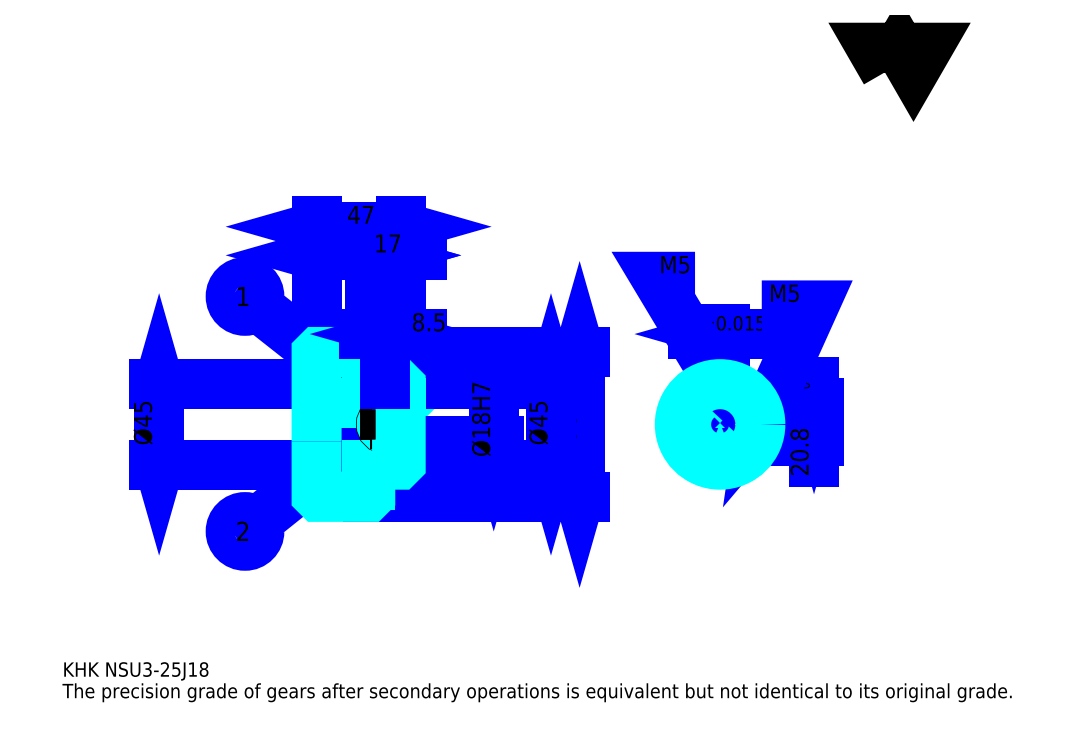
<metadata>
{"format":"dxf","ext":"dxf","renderer":"ezdxf+matplotlib","layout":"modelspace","background":"white","min_lineweight":24,"dpi":150}
</metadata>
<code>
0
SECTION
2
ENTITIES
0
TEXT
8
0
10
20
20
22
40
8
41
1
1
KHK NSU3-25J18
7
KANJI
50
0
51
0
0
TEXT
8
0
10
20
20
10
40
8
41
1
1
The precision grade of gears after secondary operations is equivalent but not identical to its original grade.
7
KANJI
50
0
51
0
0
TEXT
8
0
10
20
20
360
40
9
41
1
1

7
KANJI
50
0
51
0
0
POLYLINE
8
0
66
     1
70
     2
0
VERTEX
8
0
10
480
20
360
0
VERTEX
8
0
10
472.2
20
373.5
0
VERTEX
8
0
10
503.4
20
373.5
0
VERTEX
8
0
10
495.6
20
360
0
VERTEX
8
0
10
487.8
20
373.5
0
VERTEX
8
0
10
480
20
360
0
SEQEND
0
LINE
8
0
10
309
20
203.5
11
309
21
122.5
0
POLYLINE
8
0
66
     1
70
     2
0
VERTEX
8
0
10
311
20
196.5
0
VERTEX
8
0
10
309
20
203.5
0
VERTEX
8
0
10
307
20
196.5
0
SEQEND
0
POLYLINE
8
0
66
     1
70
     2
0
VERTEX
8
0
10
307
20
129.5
0
VERTEX
8
0
10
309
20
122.5
0
VERTEX
8
0
10
311
20
129.5
0
SEQEND
0
LINE
8
0
10
209
20
203.5
11
312
21
203.5
0
LINE
8
0
10
209
20
122.5
11
312
21
122.5
0
TEXT
8
0
10
307
20
151.2
40
10
41
1
1
%%c81
7
KANJI
50
90
51
0
0
LINE
8
DASHDOT
10
156
20
200.5
11
198
21
200.5
0
LINE
8
DASHDOT
10
156
20
125.5
11
198
21
125.5
0
LINE
8
DASHDOT
10
156
20
163
11
215
21
163
0
LINE
8
0
10
192
20
202.5
11
192
21
203.5
0
LINE
8
0
10
162
20
202.5
11
162
21
203.5
0
LINE
8
0
10
193
20
185.5
11
209
21
185.5
0
LINE
8
0
10
193
20
140.5
11
209
21
140.5
0
LINE
8
0
10
191
20
203.5
11
209
21
203.5
0
LINE
8
0
10
191
20
122.5
11
209
21
122.5
0
LINE
8
0
10
162
20
196.8
11
192
21
196.8
0
LINE
8
0
10
162
20
129.2
11
192
21
129.2
0
LINE
8
0
10
208.5
20
154
11
209
21
153.5
0
LINE
8
0
10
208.5
20
172
11
209
21
172.5
0
LINE
8
0
10
162.5
20
172
11
162.5
21
154
0
POLYLINE
8
0
66
     1
70
     2
0
VERTEX
8
0
10
162
20
153.5
0
VERTEX
8
0
10
162.5
20
154
0
VERTEX
8
0
10
208.5
20
154
0
VERTEX
8
0
10
208.5
20
172
0
VERTEX
8
0
10
162.5
20
172
0
VERTEX
8
0
10
162
20
172.5
0
SEQEND
0
LINE
8
0
10
177
20
191.1
11
128.3
21
229.5
0
CIRCLE
8
0
10
177
20
191.1
40
0.6
0
CIRCLE
8
0
10
122
20
234.5
40
8
0
TEXT
8
0
10
116.7
20
229.2
40
10.67
41
1
1
1
7
KANJI
50
0
51
0
0
LINE
8
0
10
177
20
147.2
11
128.2
21
108.2
0
CIRCLE
8
0
10
177
20
147.2
40
0.6
0
CIRCLE
8
0
10
122
20
103.2
40
8
0
TEXT
8
0
10
116.7
20
97.87
40
10.67
41
1
1
2
7
KANJI
50
0
51
0
0
LINE
8
0
10
162
20
140.5
11
192
21
140.5
0
LINE
8
0
10
162
20
185.5
11
192
21
185.5
0
LINE
8
0
10
74
20
140.5
11
74
21
185.5
0
POLYLINE
8
0
66
     1
70
     2
0
VERTEX
8
0
10
72
20
147.5
0
VERTEX
8
0
10
74
20
140.5
0
VERTEX
8
0
10
76
20
147.5
0
SEQEND
0
POLYLINE
8
0
66
     1
70
     2
0
VERTEX
8
0
10
76
20
178.5
0
VERTEX
8
0
10
74
20
185.5
0
VERTEX
8
0
10
72
20
178.5
0
SEQEND
0
LINE
8
0
10
162
20
140.5
11
71
21
140.5
0
LINE
8
0
10
162
20
185.5
11
71
21
185.5
0
TEXT
8
0
10
70
20
151.2
40
10
41
1
1
%%c45
7
KANJI
50
90
51
0
0
ARC
8
0
10
193
20
186.5
40
1
50
180
51
270
0
ARC
8
0
10
193
20
139.5
40
1
50
90
51
180
0
LINE
8
0
10
209
20
184.5
11
209
21
203.5
0
LINE
8
0
10
162
20
257.5
11
192
21
257.5
0
POLYLINE
8
0
66
     1
70
     2
0
VERTEX
8
0
10
169
20
259.5
0
VERTEX
8
0
10
162
20
257.5
0
VERTEX
8
0
10
169
20
255.5
0
SEQEND
0
POLYLINE
8
0
66
     1
70
     2
0
VERTEX
8
0
10
185
20
255.5
0
VERTEX
8
0
10
192
20
257.5
0
VERTEX
8
0
10
185
20
259.5
0
SEQEND
0
LINE
8
0
10
192
20
203.5
11
192
21
260.5
0
TEXT
8
0
10
170.5
20
259.1
40
10
41
1
1
30
7
KANJI
50
0
51
0
0
LINE
8
0
10
162
20
273.5
11
209
21
273.5
0
POLYLINE
8
0
66
     1
70
     2
0
VERTEX
8
0
10
169
20
275.5
0
VERTEX
8
0
10
162
20
273.5
0
VERTEX
8
0
10
169
20
271.5
0
SEQEND
0
POLYLINE
8
0
66
     1
70
     2
0
VERTEX
8
0
10
202
20
271.5
0
VERTEX
8
0
10
209
20
273.5
0
VERTEX
8
0
10
202
20
275.5
0
SEQEND
0
LINE
8
0
10
162
20
203.5
11
162
21
276.5
0
LINE
8
0
10
209
20
203.5
11
209
21
276.5
0
TEXT
8
0
10
179
20
275.1
40
10
41
1
1
47
7
KANJI
50
0
51
0
0
LINE
8
0
10
221
20
257.5
11
180
21
257.5
0
POLYLINE
8
0
66
     1
70
     2
0
VERTEX
8
0
10
185
20
255.5
0
VERTEX
8
0
10
192
20
257.5
0
VERTEX
8
0
10
185
20
259.5
0
SEQEND
0
POLYLINE
8
0
66
     1
70
     2
0
VERTEX
8
0
10
216
20
259.5
0
VERTEX
8
0
10
209
20
257.5
0
VERTEX
8
0
10
216
20
255.5
0
SEQEND
0
TEXT
8
0
10
194
20
259.1
40
10
41
1
1
17
7
KANJI
50
0
51
0
0
LINE
8
0
10
293
20
185.5
11
293
21
140.5
0
POLYLINE
8
0
66
     1
70
     2
0
VERTEX
8
0
10
295
20
178.5
0
VERTEX
8
0
10
293
20
185.5
0
VERTEX
8
0
10
291
20
178.5
0
SEQEND
0
POLYLINE
8
0
66
     1
70
     2
0
VERTEX
8
0
10
291
20
147.5
0
VERTEX
8
0
10
293
20
140.5
0
VERTEX
8
0
10
295
20
147.5
0
SEQEND
0
LINE
8
0
10
209
20
185.5
11
296
21
185.5
0
LINE
8
0
10
209
20
140.5
11
296
21
140.5
0
TEXT
8
0
10
291
20
151.2
40
10
41
1
1
%%c45
7
KANJI
50
90
51
0
0
LINE
8
DASHDOT
10
387.5
20
195.5
11
387.5
21
134.5
0
LINE
8
DASHDOT
10
359
20
163
11
416
21
163
0
LINE
8
0
10
402.5
20
213.5
11
372.5
21
213.5
0
POLYLINE
8
0
66
     1
70
     2
0
VERTEX
8
0
10
377.5
20
211.5
0
VERTEX
8
0
10
384.5
20
213.5
0
VERTEX
8
0
10
377.5
20
215.5
0
SEQEND
0
POLYLINE
8
0
66
     1
70
     2
0
VERTEX
8
0
10
397.5
20
215.5
0
VERTEX
8
0
10
390.5
20
213.5
0
VERTEX
8
0
10
397.5
20
211.5
0
SEQEND
0
LINE
8
0
10
384.5
20
174.8
11
384.5
21
216.5
0
LINE
8
0
10
390.5
20
174.8
11
390.5
21
216.5
0
TEXT
8
0
10
366.9
20
215.5
40
10
41
1
1
6
7
KANJI
50
0
51
0
0
TEXT
8
0
10
376.8
20
215.5
40
8
41
1
1
%%p0.015
7
KANJI
50
0
51
0
0
LINE
8
0
10
440
20
142
11
440
21
186.8
0
POLYLINE
8
0
66
     1
70
     2
0
VERTEX
8
0
10
438
20
181.8
0
VERTEX
8
0
10
440
20
174.8
0
VERTEX
8
0
10
442
20
181.8
0
SEQEND
0
POLYLINE
8
0
66
     1
70
     2
0
VERTEX
8
0
10
442
20
147
0
VERTEX
8
0
10
440
20
154
0
VERTEX
8
0
10
438
20
147
0
SEQEND
0
LINE
8
0
10
390.5
20
174.8
11
443
21
174.8
0
LINE
8
0
10
387.5
20
154
11
443
21
154
0
TEXT
8
0
10
437
20
133.8
40
10
41
1
1
20.8
7
KANJI
50
90
51
0
0
TEXT
8
0
10
437.6
20
177.1
40
5
41
1
1

7
KANJI
50
90
51
0
0
TEXT
8
0
10
431.4
20
177.1
40
5
41
1
1
+
7
KANJI
50
90
51
0
0
TEXT
8
0
10
437.6
20
182.7
40
5
41
1
1
0
7
KANJI
50
90
51
0
0
TEXT
8
0
10
431.4
20
182.7
40
5
41
1
1
0.1
7
KANJI
50
90
51
0
0
ARC
8
0
10
387.5
20
163
40
9
50
109.5
51
70.53
0
POLYLINE
8
0
66
     1
70
     2
0
VERTEX
8
0
10
390.5
20
171.5
0
VERTEX
8
0
10
390.5
20
174.8
0
VERTEX
8
0
10
384.5
20
174.8
0
VERTEX
8
0
10
384.5
20
171.5
0
SEQEND
0
LINE
8
0
10
162
20
174.8
11
209
21
174.8
0
POLYLINE
8
DASHDOT
66
     1
70
     2
0
VERTEX
8
DASHDOT
10
200.5
20
191.5
0
VERTEX
8
DASHDOT
10
200.5
20
168.8
0
SEQEND
0
POLYLINE
8
0
66
     1
70
     2
0
VERTEX
8
0
10
203
20
185.5
0
VERTEX
8
0
10
203
20
174.8
0
SEQEND
0
POLYLINE
8
0
66
     1
70
     2
0
VERTEX
8
0
10
198
20
185.5
0
VERTEX
8
0
10
198
20
174.8
0
SEQEND
0
POLYLINE
8
0
66
     1
70
     2
0
VERTEX
8
0
10
202.6
20
185.5
0
VERTEX
8
0
10
202.6
20
174.8
0
SEQEND
0
POLYLINE
8
0
66
     1
70
     2
0
VERTEX
8
0
10
198.4
20
185.5
0
VERTEX
8
0
10
198.4
20
174.8
0
SEQEND
0
POLYLINE
8
0
66
     1
70
     2
0
VERTEX
8
0
10
385
20
174.8
0
VERTEX
8
0
10
385
20
185.4
0
SEQEND
0
POLYLINE
8
0
66
     1
70
     2
0
VERTEX
8
0
10
390
20
174.8
0
VERTEX
8
0
10
390
20
185.4
0
SEQEND
0
POLYLINE
8
0
66
     1
70
     2
0
VERTEX
8
0
10
385.4
20
174.8
0
VERTEX
8
0
10
385.4
20
185.4
0
SEQEND
0
POLYLINE
8
0
66
     1
70
     2
0
VERTEX
8
0
10
389.6
20
174.8
0
VERTEX
8
0
10
389.6
20
185.4
0
SEQEND
0
POLYLINE
8
0
66
     1
70
     2
0
VERTEX
8
0
10
387.5
20
185.5
0
VERTEX
8
0
10
351.5
20
245.5
0
VERTEX
8
0
10
373.5
20
245.5
0
SEQEND
0
POLYLINE
8
0
66
     1
70
     2
0
VERTEX
8
0
10
382.2
20
190.5
0
VERTEX
8
0
10
387.5
20
185.5
0
VERTEX
8
0
10
385.6
20
192.5
0
SEQEND
0
TEXT
8
0
10
353.5
20
247.5
40
9.6
41
1
1
M5
7
KANJI
50
0
51
0
0
CIRCLE
8
0
10
200.5
20
163
40
2.5
0
CIRCLE
8
0
10
200.5
20
163
40
2.065
0
POLYLINE
8
DASHDOT
66
     1
70
     2
0
VERTEX
8
DASHDOT
10
192
20
163
0
VERTEX
8
DASHDOT
10
209
20
163
0
SEQEND
0
POLYLINE
8
DASHDOT
66
     1
70
     2
0
VERTEX
8
DASHDOT
10
200.5
20
154.5
0
VERTEX
8
DASHDOT
10
200.5
20
171.5
0
SEQEND
0
LINE
8
DASHDOT
10
200.5
20
185.5
11
200.5
21
163
0
LINE
8
0
10
200.5
20
185.5
11
200.5
21
203.5
0
POLYLINE
8
0
66
     1
70
     2
0
VERTEX
8
0
10
396.1
20
165.5
0
VERTEX
8
0
10
409.9
20
165.5
0
SEQEND
0
POLYLINE
8
0
66
     1
70
     2
0
VERTEX
8
0
10
396.1
20
160.5
0
VERTEX
8
0
10
409.9
20
160.5
0
SEQEND
0
POLYLINE
8
0
66
     1
70
     2
0
VERTEX
8
0
10
396.3
20
165.1
0
VERTEX
8
0
10
409.9
20
165.1
0
SEQEND
0
POLYLINE
8
0
66
     1
70
     2
0
VERTEX
8
0
10
396.3
20
160.9
0
VERTEX
8
0
10
409.9
20
160.9
0
SEQEND
0
POLYLINE
8
0
66
     1
70
     2
0
VERTEX
8
0
10
410
20
163
0
VERTEX
8
0
10
440
20
229.5
0
VERTEX
8
0
10
410.8
20
229.5
0
SEQEND
0
POLYLINE
8
0
66
     1
70
     2
0
VERTEX
8
0
10
411.1
20
170.2
0
VERTEX
8
0
10
410
20
163
0
VERTEX
8
0
10
414.7
20
168.6
0
SEQEND
0
TEXT
8
0
10
414.8
20
231.5
40
9.6
41
1
1
M5
7
KANJI
50
0
51
0
0
LINE
8
0
10
261
20
172
11
261
21
154
0
POLYLINE
8
0
66
     1
70
     2
0
VERTEX
8
0
10
259
20
161
0
VERTEX
8
0
10
261
20
154
0
VERTEX
8
0
10
263
20
161
0
SEQEND
0
LINE
8
0
10
209
20
154
11
264
21
154
0
TEXT
8
0
10
259
20
144.8
40
10
41
1
1
%%c18H7
7
KANJI
50
90
51
0
0
POLYLINE
8
0
66
     1
70
     2
0
VERTEX
8
0
10
162
20
153.5
0
VERTEX
8
0
10
162
20
123.5
0
VERTEX
8
0
10
163
20
122.5
0
VERTEX
8
0
10
191
20
122.5
0
VERTEX
8
0
10
192
20
123.5
0
VERTEX
8
0
10
192
20
139.5
0
SEQEND
0
POLYLINE
8
0
66
     1
70
     2
0
VERTEX
8
0
10
193
20
140.5
0
VERTEX
8
0
10
208
20
140.5
0
VERTEX
8
0
10
209
20
141.5
0
VERTEX
8
0
10
209
20
184.5
0
VERTEX
8
0
10
208
20
185.5
0
VERTEX
8
0
10
193
20
185.5
0
SEQEND
0
POLYLINE
8
0
66
     1
70
     2
0
VERTEX
8
0
10
192
20
186.5
0
VERTEX
8
0
10
192
20
202.5
0
VERTEX
8
0
10
191
20
203.5
0
VERTEX
8
0
10
163
20
203.5
0
VERTEX
8
0
10
162
20
202.5
0
VERTEX
8
0
10
162
20
153.5
0
SEQEND
0
CIRCLE
8
0
10
387.5
20
163
40
22.5
0
LINE
8
0
10
221
20
213.5
11
188.5
21
213.5
0
POLYLINE
8
0
66
     1
70
     2
0
VERTEX
8
0
10
193.5
20
211.5
0
VERTEX
8
0
10
200.5
20
213.5
0
VERTEX
8
0
10
193.5
20
215.5
0
SEQEND
0
POLYLINE
8
0
66
     1
70
     2
0
VERTEX
8
0
10
216
20
215.5
0
VERTEX
8
0
10
209
20
213.5
0
VERTEX
8
0
10
216
20
211.5
0
SEQEND
0
LINE
8
0
10
200.5
20
203.5
11
200.5
21
216.5
0
TEXT
8
0
10
215
20
215.1
40
10
41
1
1
8.5
7
KANJI
50
0
51
0
0
LINE
8
0
10
200.5
20
185.5
11
200.5
21
203.5
0
ENDSEC
0
EOF

</code>
